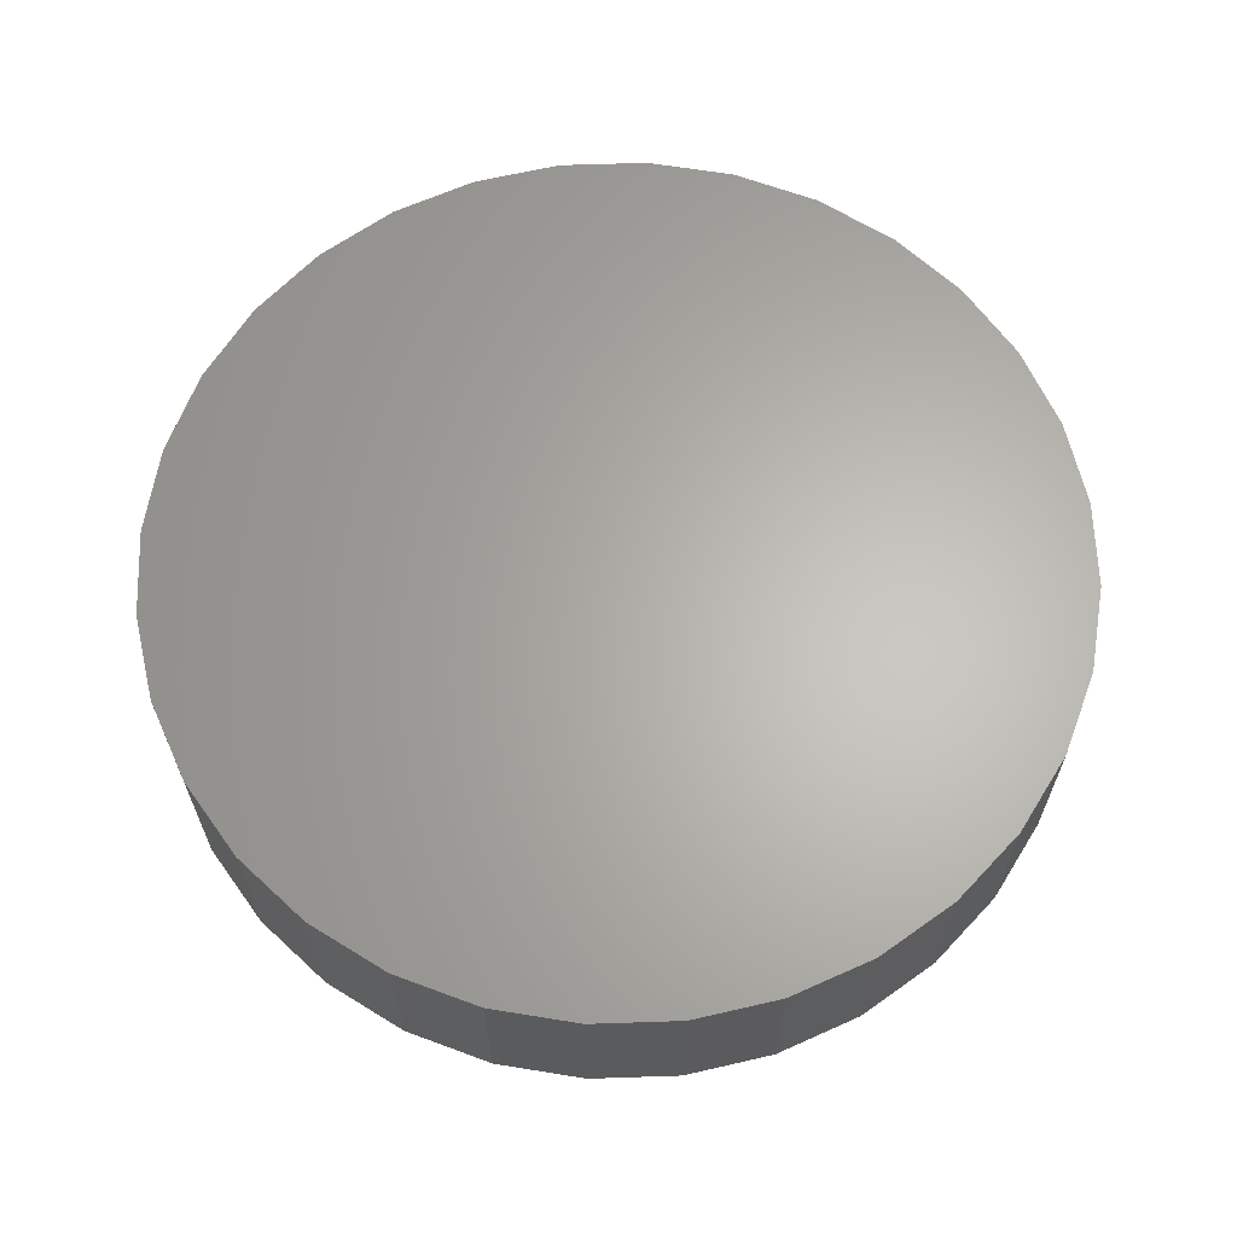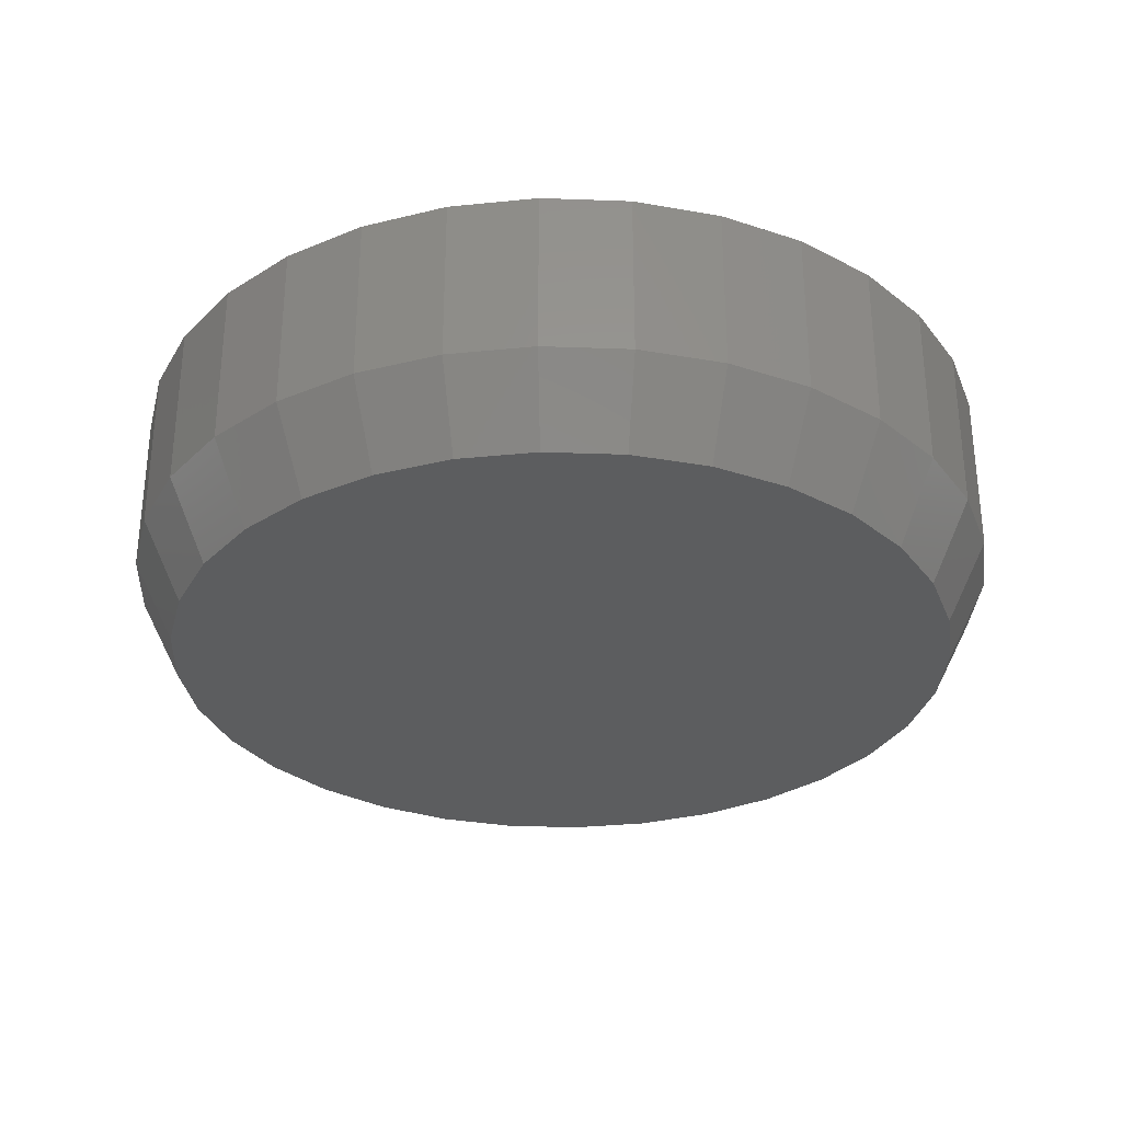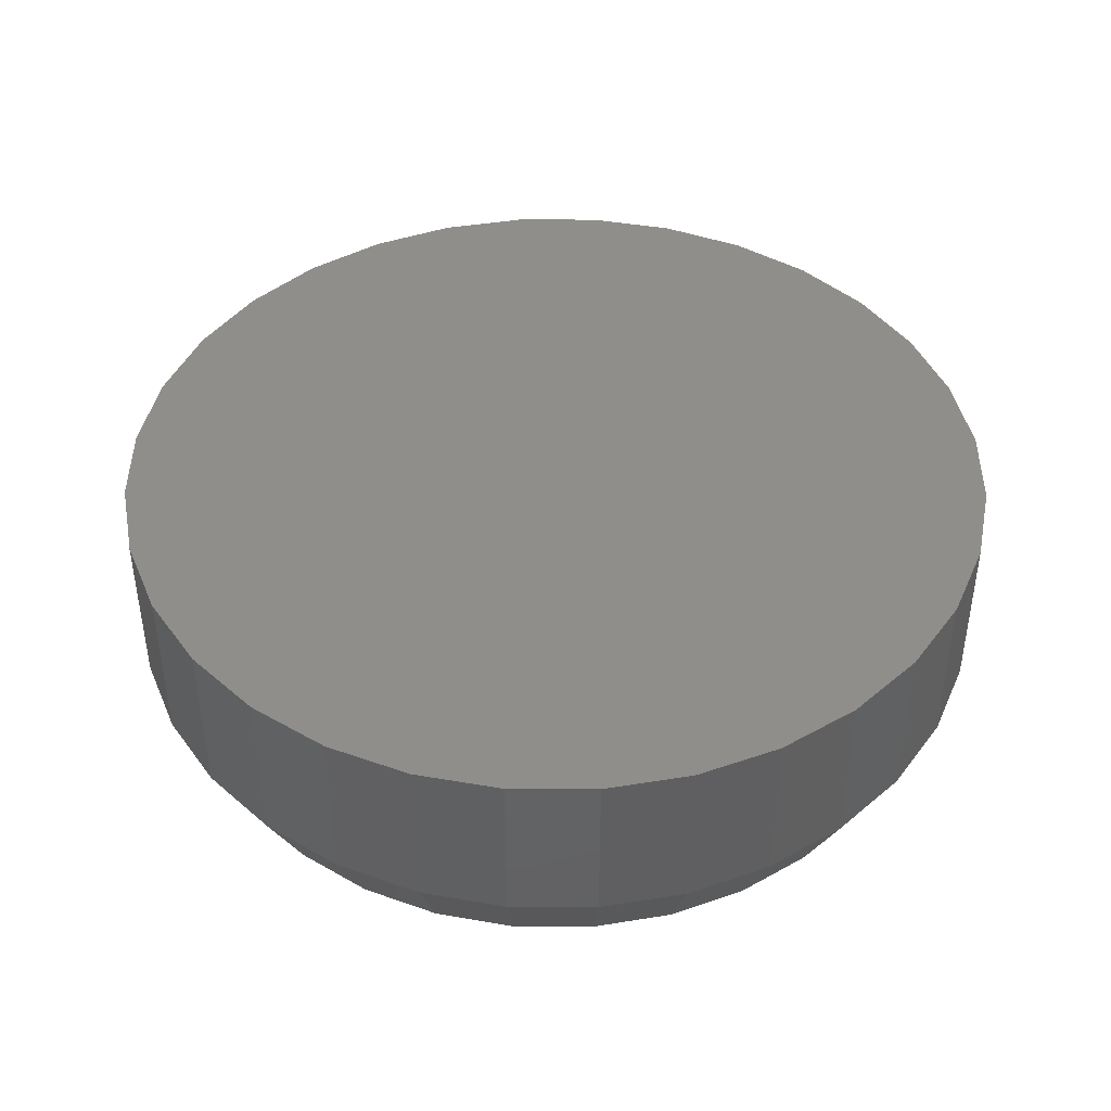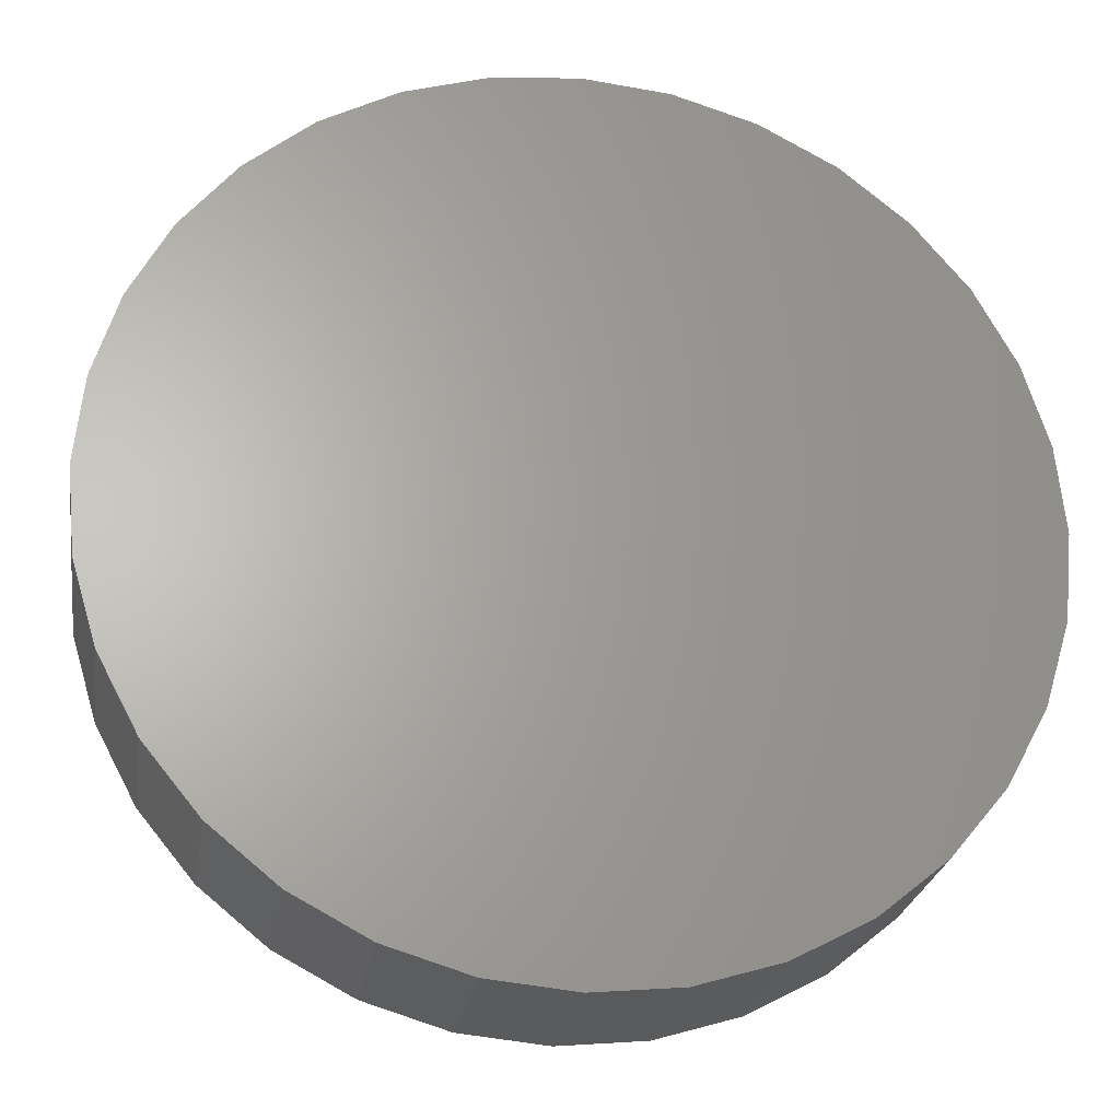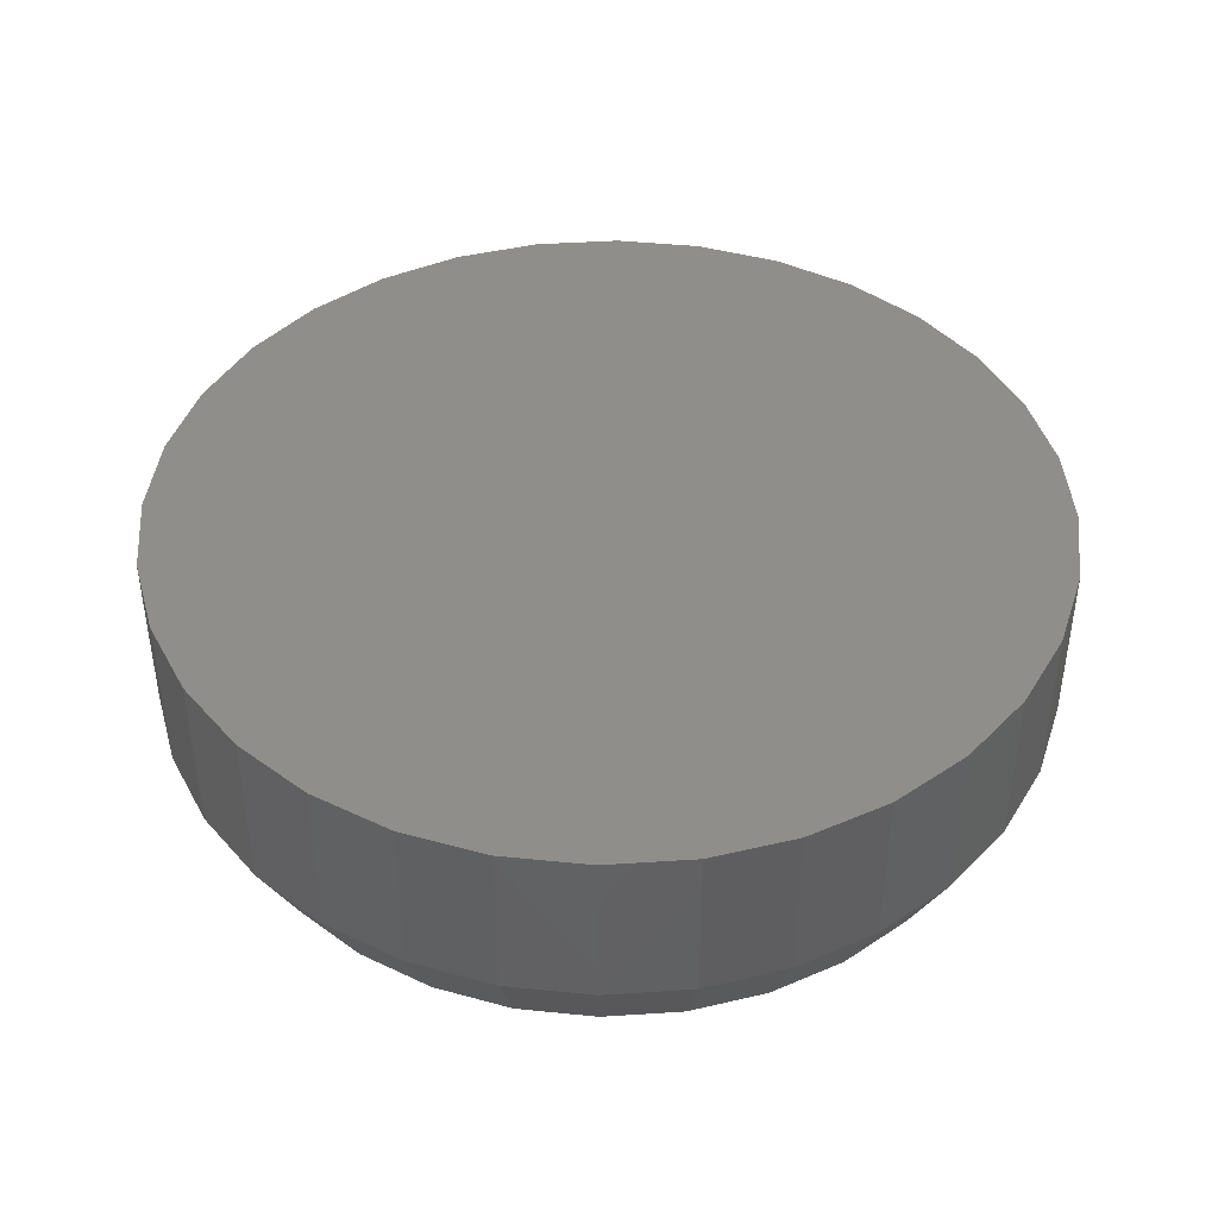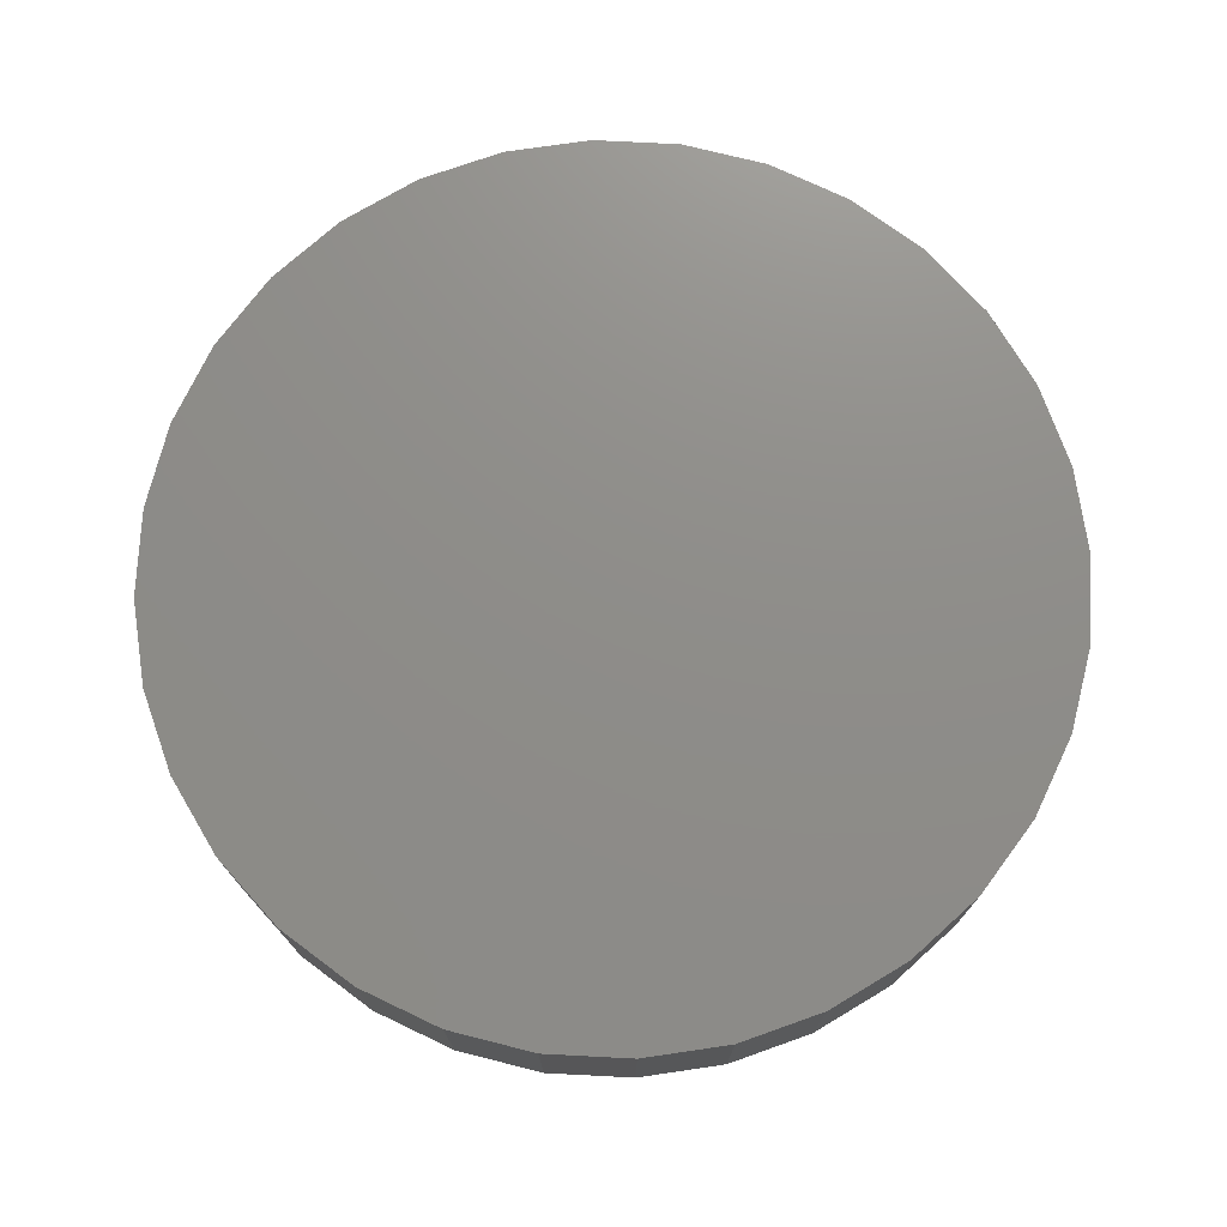
<metadata>
{"format":"stl","ext":"stl","renderer":"f3d","projection":"perspective","resolution":1024,"background":"white","views":[{"elev":64.3,"azim":3.7,"up":"+Z"},{"elev":-31.0,"azim":-53.6,"up":"+Z"},{"elev":43.3,"azim":84.7,"up":"+Z"},{"elev":-24.9,"azim":-9.0,"up":"+Y"},{"elev":43.1,"azim":113.7,"up":"+Z"},{"elev":74.1,"azim":-92.7,"up":"+Z"}]}
</metadata>
<code>
# stl→obj: 96 verts, 188 faces
v 0.5329 0.07196 0
v 0.5473 0.07054 0
v 0.5185 0.07054 0
v 0.5047 0.06635 0
v 0.5611 0.06635 0
v 0.492 0.05955 0
v 0.5738 0.05955 0
v 0.4809 0.0504 0
v 0.5849 0.0504 0
v 0.5738 -0.06284 0
v 0.492 -0.06284 0
v 0.5849 -0.05369 0
v 0.5047 -0.06964 0
v 0.5611 -0.06964 0
v 0.5185 -0.07383 0
v 0.5473 -0.07383 0
v 0.5329 -0.07525 0
v 0.4809 -0.05369 0
v 0.4717 -0.04254 0
v 0.5941 -0.04254 0
v 0.4649 -0.02981 0
v 0.6009 -0.02981 0
v 0.4607 -0.016 0
v 0.6051 -0.016 0
v 0.4593 -0.001645 0
v 0.6065 -0.001645 0
v 0.4607 0.01271 0
v 0.6051 0.01271 0
v 0.4649 0.02652 0
v 0.6009 0.02652 0
v 0.4717 0.03925 0
v 0.5941 0.03925 0
v 0.6143 -0.001645 0.01562
v 0.6143 -0.001645 0.04688
v 0.6127 -0.01753 0.01562
v 0.6127 -0.01753 0.04688
v 0.6081 -0.0328 0.01562
v 0.6081 -0.0328 0.04688
v 0.6006 -0.04688 0.01562
v 0.6006 -0.04688 0.04688
v 0.5905 -0.05921 0.01562
v 0.5905 -0.05921 0.04688
v 0.5781 -0.06934 0.01562
v 0.5781 -0.06934 0.04688
v 0.5641 -0.07686 0.01562
v 0.5641 -0.07686 0.04688
v 0.5488 -0.08149 0.01562
v 0.5488 -0.08149 0.04688
v 0.5329 -0.08306 0.01562
v 0.5329 -0.08306 0.04688
v 0.517 -0.08149 0.01562
v 0.517 -0.08149 0.04688
v 0.5017 -0.07686 0.01562
v 0.5017 -0.07686 0.04688
v 0.4877 -0.06934 0.01562
v 0.4877 -0.06934 0.04688
v 0.4753 -0.05921 0.01562
v 0.4753 -0.05921 0.04688
v 0.4652 -0.04688 0.01562
v 0.4652 -0.04688 0.04688
v 0.4577 -0.0328 0.01562
v 0.4577 -0.0328 0.04688
v 0.453 -0.01753 0.01562
v 0.453 -0.01753 0.04688
v 0.4515 -0.001645 0.01562
v 0.4515 -0.001645 0.04688
v 0.453 0.01424 0.01562
v 0.453 0.01424 0.04688
v 0.4577 0.02951 0.01562
v 0.4577 0.02951 0.04688
v 0.4652 0.04359 0.01562
v 0.4652 0.04359 0.04688
v 0.4753 0.05592 0.01562
v 0.4753 0.05592 0.04688
v 0.4877 0.06605 0.01562
v 0.4877 0.06605 0.04688
v 0.5017 0.07357 0.01562
v 0.5017 0.07357 0.04688
v 0.517 0.07821 0.01562
v 0.517 0.07821 0.04688
v 0.5329 0.07977 0.01562
v 0.5329 0.07977 0.04688
v 0.5488 0.07821 0.01562
v 0.5488 0.07821 0.04688
v 0.5641 0.07357 0.01562
v 0.5641 0.07357 0.04688
v 0.5781 0.06605 0.01562
v 0.5781 0.06605 0.04688
v 0.5905 0.05592 0.01562
v 0.5905 0.05592 0.04688
v 0.6006 0.04359 0.01562
v 0.6006 0.04359 0.04688
v 0.6081 0.02951 0.01562
v 0.6081 0.02951 0.04688
v 0.6127 0.01424 0.01562
v 0.6127 0.01424 0.04688
f 1 2 3
f 4 3 2
f 5 4 2
f 6 4 5
f 7 6 5
f 8 6 7
f 9 8 7
f 10 11 12
f 13 11 10
f 14 13 10
f 15 13 14
f 16 15 14
f 17 15 16
f 11 18 12
f 12 18 19
f 12 19 20
f 20 19 21
f 20 21 22
f 22 21 23
f 22 23 24
f 24 23 25
f 24 25 26
f 26 25 27
f 26 27 28
f 28 27 29
f 28 29 30
f 30 29 31
f 30 31 32
f 32 31 8
f 32 8 9
f 33 34 35
f 35 34 36
f 35 36 37
f 37 36 38
f 37 38 39
f 39 38 40
f 39 40 41
f 41 40 42
f 41 42 43
f 43 42 44
f 43 44 45
f 45 44 46
f 45 46 47
f 47 46 48
f 47 48 49
f 49 48 50
f 49 50 51
f 51 50 52
f 51 52 53
f 53 52 54
f 53 54 55
f 55 54 56
f 55 56 57
f 57 56 58
f 57 58 59
f 59 58 60
f 59 60 61
f 61 60 62
f 61 62 63
f 63 62 64
f 63 64 65
f 65 64 66
f 65 66 67
f 67 66 68
f 67 68 69
f 69 68 70
f 69 70 71
f 71 70 72
f 71 72 73
f 73 72 74
f 73 74 75
f 75 74 76
f 75 76 77
f 77 76 78
f 77 78 79
f 79 78 80
f 79 80 81
f 81 80 82
f 81 82 83
f 83 82 84
f 83 84 85
f 85 84 86
f 85 86 87
f 87 86 88
f 87 88 89
f 89 88 90
f 89 90 91
f 91 90 92
f 91 92 93
f 93 92 94
f 93 94 95
f 95 94 96
f 95 96 33
f 33 96 34
f 25 65 27
f 27 65 67
f 27 67 29
f 29 67 69
f 29 69 31
f 31 69 71
f 31 71 8
f 8 71 73
f 8 73 6
f 6 73 75
f 6 75 4
f 4 75 77
f 4 77 3
f 3 77 79
f 3 79 1
f 1 79 81
f 1 81 2
f 2 81 83
f 2 83 5
f 5 83 85
f 5 85 7
f 7 85 87
f 7 87 9
f 9 87 89
f 9 89 32
f 32 89 91
f 32 91 30
f 30 91 93
f 30 93 28
f 28 93 95
f 28 95 26
f 26 95 33
f 26 33 24
f 24 33 35
f 24 35 22
f 22 35 37
f 22 37 20
f 20 37 39
f 20 39 12
f 12 39 41
f 12 41 10
f 10 41 43
f 10 43 14
f 14 43 45
f 14 45 16
f 16 45 47
f 16 47 17
f 17 47 49
f 17 49 15
f 15 49 51
f 15 51 13
f 13 51 53
f 13 53 11
f 11 53 55
f 11 55 18
f 18 55 57
f 18 57 19
f 19 57 59
f 19 59 21
f 21 59 61
f 21 61 23
f 23 61 63
f 23 63 25
f 25 63 65
f 80 84 82
f 84 80 78
f 84 78 86
f 86 78 76
f 86 76 88
f 88 76 74
f 88 74 90
f 42 56 44
f 44 56 54
f 44 54 46
f 46 54 52
f 46 52 48
f 48 52 50
f 90 74 92
f 92 74 72
f 92 72 94
f 94 72 70
f 94 70 96
f 96 70 68
f 96 68 34
f 34 68 66
f 34 66 36
f 36 66 64
f 36 64 38
f 38 64 62
f 38 62 40
f 40 62 60
f 40 60 42
f 42 60 58
f 42 58 56

</code>
